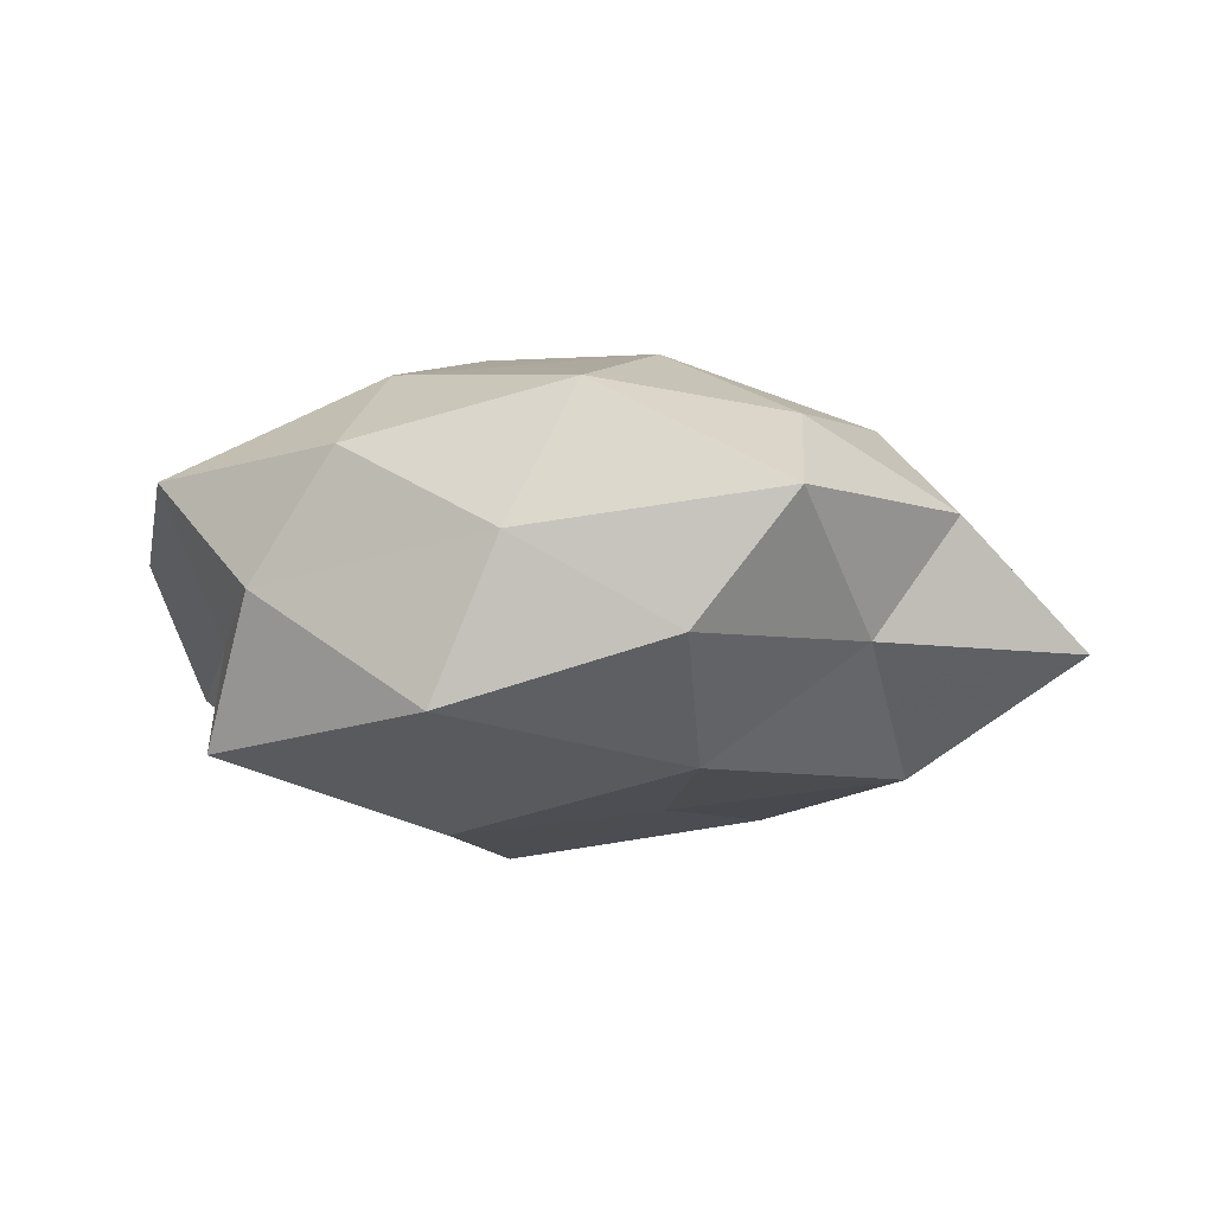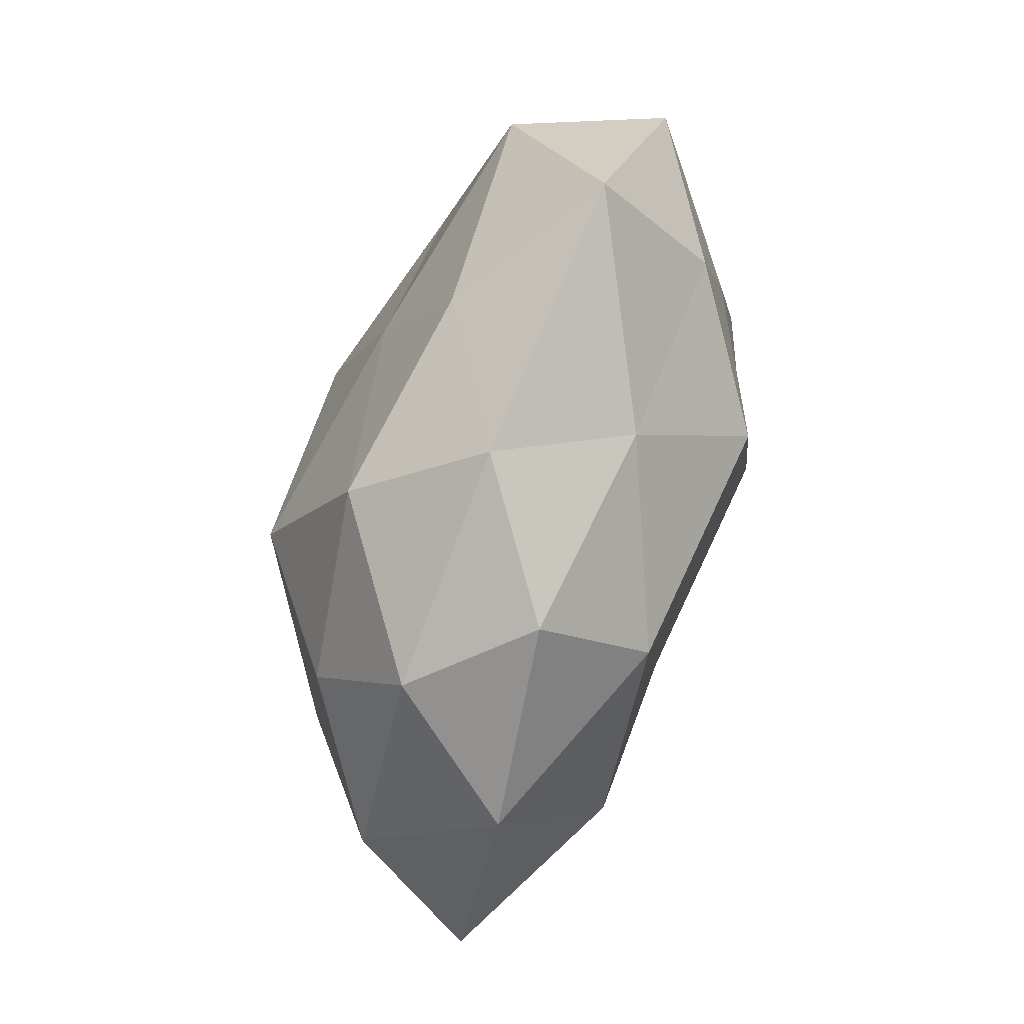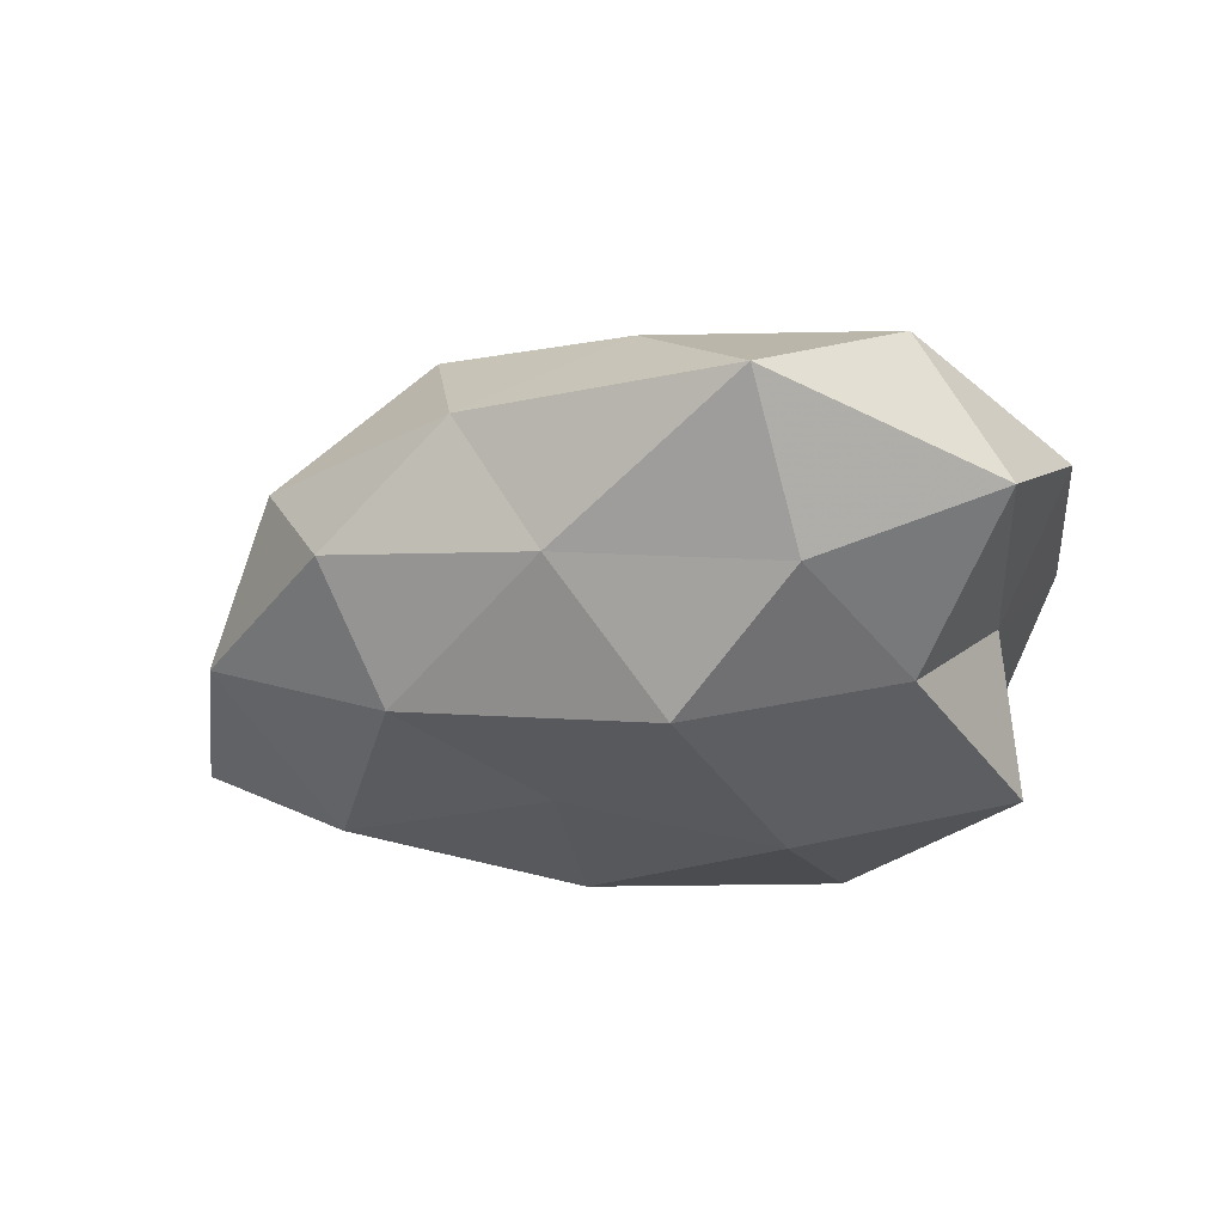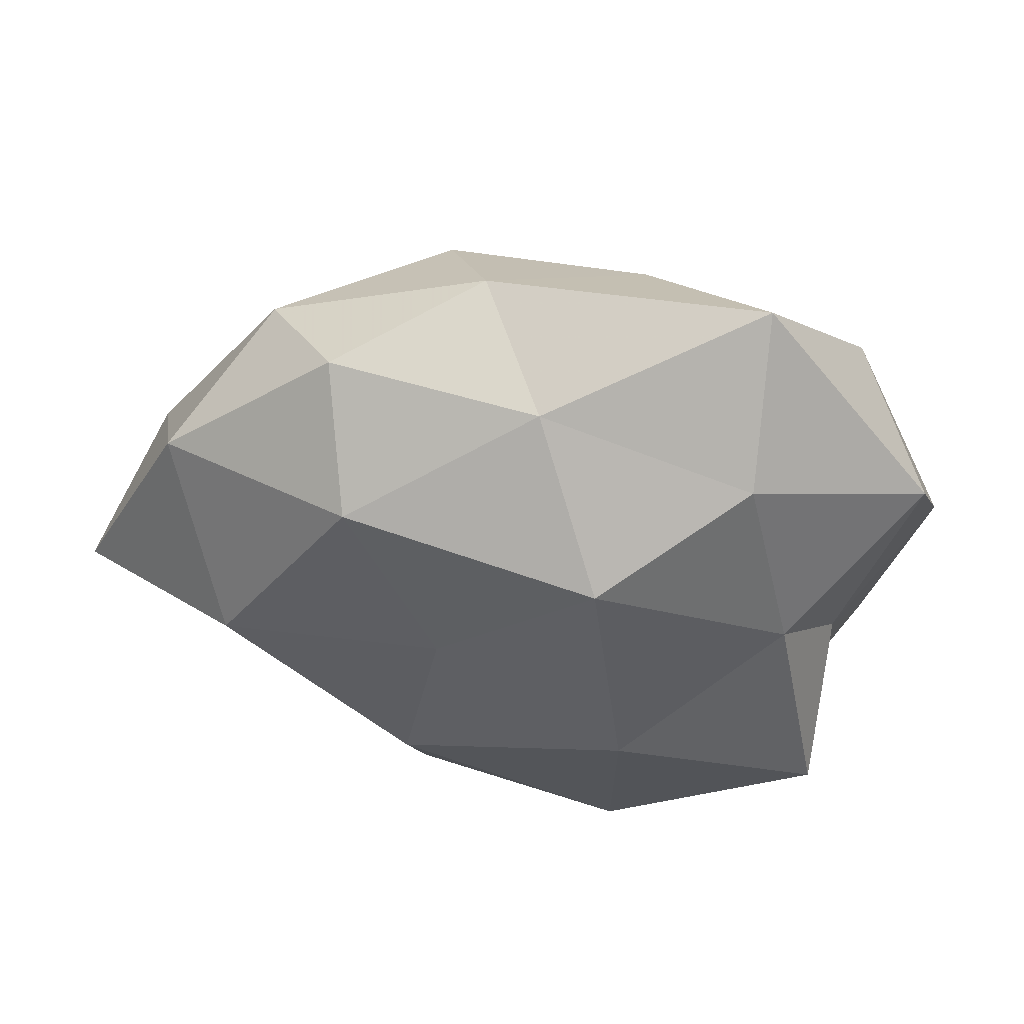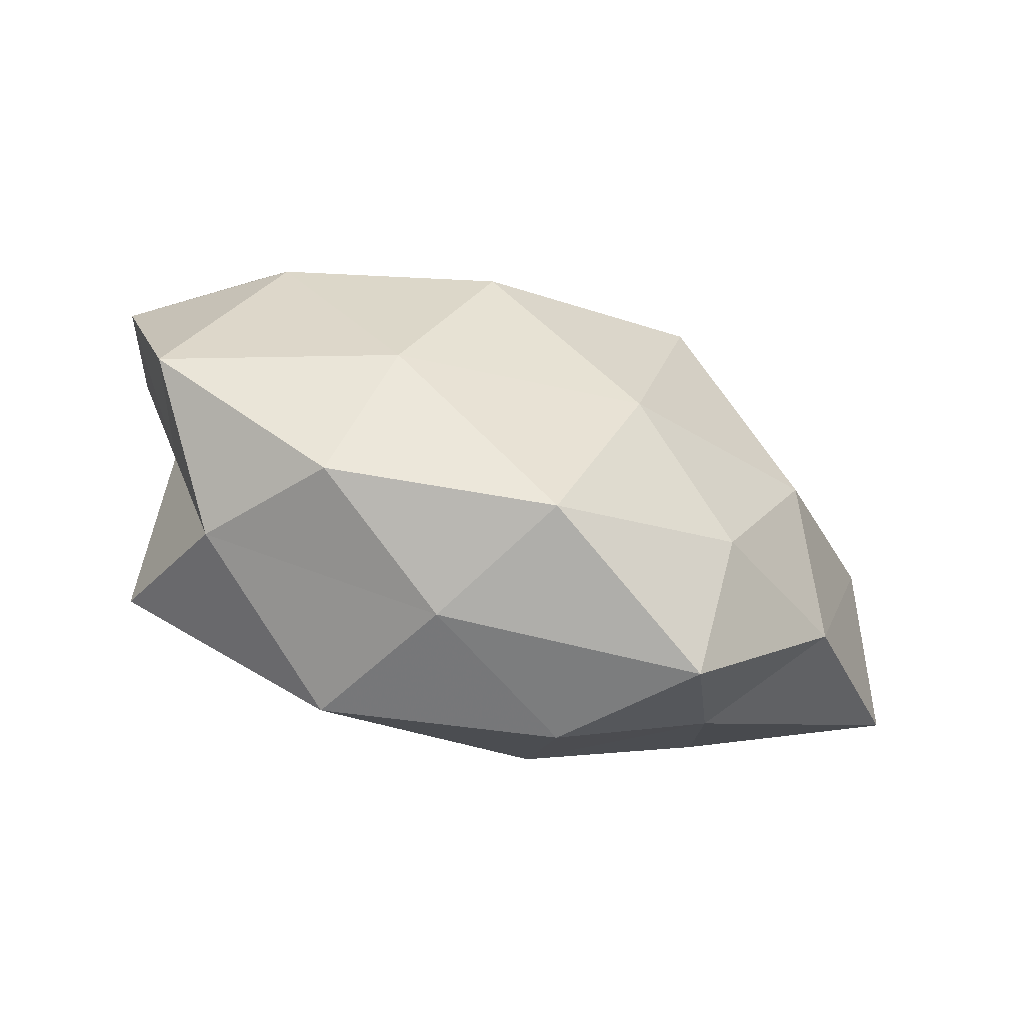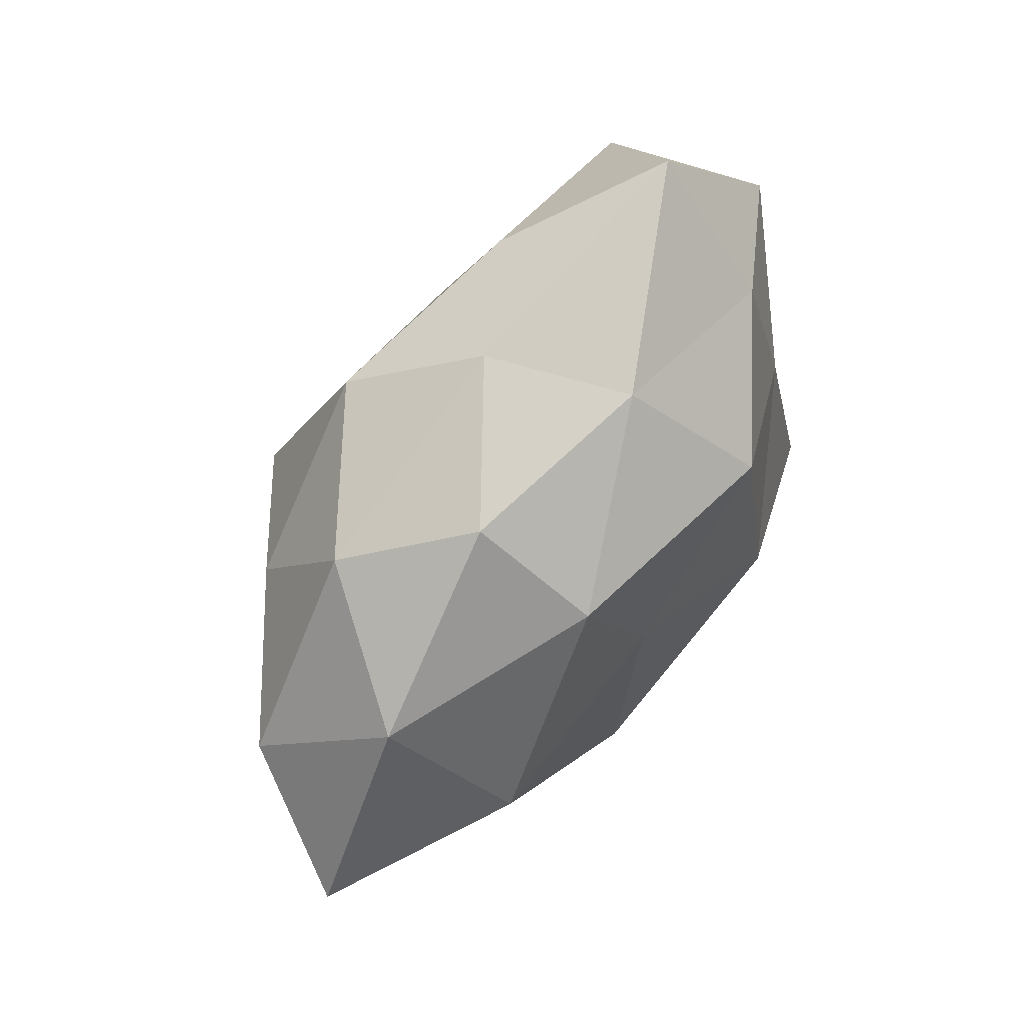
<metadata>
{"format":"obj","ext":"obj","renderer":"f3d","projection":"perspective","resolution":1024,"background":"white","views":[{"elev":-14.7,"azim":3.6,"up":"+Z"},{"elev":76.1,"azim":105.2,"up":"+Y"},{"elev":-32.5,"azim":-159.5,"up":"+Z"},{"elev":49.4,"azim":-173.3,"up":"+Y"},{"elev":-73.8,"azim":-21.4,"up":"+Y"},{"elev":60.3,"azim":122.4,"up":"+Y"}]}
</metadata>
<code>
v 0.006236 0.03819 0.002213
v 0.03101 0.02815 0.005248
v -0.03001 0.005133 -0.01693
v 0.01213 0.02889 0.01666
v 0.01474 0.00766 0.02702
v -0.03618 0.02365 0.01137
v 0.01944 0.02179 -0.01937
v -0.01711 -0.02207 0.01899
v 0.009785 -0.01715 0.02246
v -0.02048 -0.03441 0.007722
v -0.01083 0.016 0.01972
v -0.008719 0.01766 -0.02419
v 0.01303 -0.03438 -0.01136
v 0.04633 0.007298 0.006593
v 0.03059 0.01471 0.016
v 0.01355 -0.01816 -0.02107
v -0.02466 0.02589 -0.01443
v -0.01237 -0.008242 -0.02579
v 0.05381 -0.003983 -0.006845
v 0.009279 0.002419 -0.02153
v 0.03999 -0.0167 0.004853
v -0.03517 -0.01887 -0.01927
v 0.02395 -0.03735 0.001903
v -0.0365 -0.006832 -0.005282
v -0.009535 -0.004032 0.02704
v -0.04407 0.01824 -0.005411
v -0.01088 0.03255 0.01121
v -0.03202 -0.0006626 0.01881
v -0.02965 -0.02949 -0.005164
v -0.04742 0.002775 0.006408
v 0.02411 -0.02435 0.01325
v 0.03229 -0.006119 0.01735
v -0.04111 -0.02023 0.008672
v -0.001216 0.03255 -0.01201
v 0.03459 -0.0002345 -0.01908
v 0.04165 0.01873 -0.008249
v 0.003233 -0.03656 0.01331
v 0.02227 0.03347 -0.007552
v 0.03059 -0.01974 -0.008953
v -0.01149 -0.03286 -0.01823
v -0.0249 0.04089 -0.00196
v -0.004211 -0.03758 -0.001968
f 4 2 1
f 5 4 11
f 4 15 2
f 5 15 4
f 14 2 15
f 12 3 17
f 18 3 12
f 20 12 7
f 20 18 12
f 20 16 18
f 14 21 19
f 18 22 3
f 3 22 24
f 25 9 5
f 25 8 9
f 25 5 11
f 17 3 26
f 3 24 26
f 27 4 1
f 11 4 27
f 11 27 6
f 11 6 28
f 25 28 8
f 25 11 28
f 29 24 22
f 30 6 26
f 26 24 30
f 28 6 30
f 23 21 31
f 9 32 5
f 5 32 15
f 15 32 14
f 32 21 14
f 9 31 32
f 32 31 21
f 8 33 10
f 28 33 8
f 10 33 29
f 33 24 29
f 33 30 24
f 28 30 33
f 12 34 7
f 12 17 34
f 20 7 35
f 20 35 16
f 36 2 14
f 19 36 14
f 7 36 35
f 35 36 19
f 8 37 9
f 8 10 37
f 9 37 31
f 31 37 23
f 1 2 38
f 38 34 1
f 7 34 38
f 36 38 2
f 7 38 36
f 16 39 13
f 39 19 21
f 13 39 23
f 39 21 23
f 35 39 16
f 35 19 39
f 16 13 40
f 16 40 18
f 18 40 22
f 22 40 29
f 6 41 26
f 26 41 17
f 1 41 27
f 6 27 41
f 34 41 1
f 34 17 41
f 23 42 13
f 29 42 10
f 37 10 42
f 37 42 23
f 40 13 42
f 40 42 29

</code>
